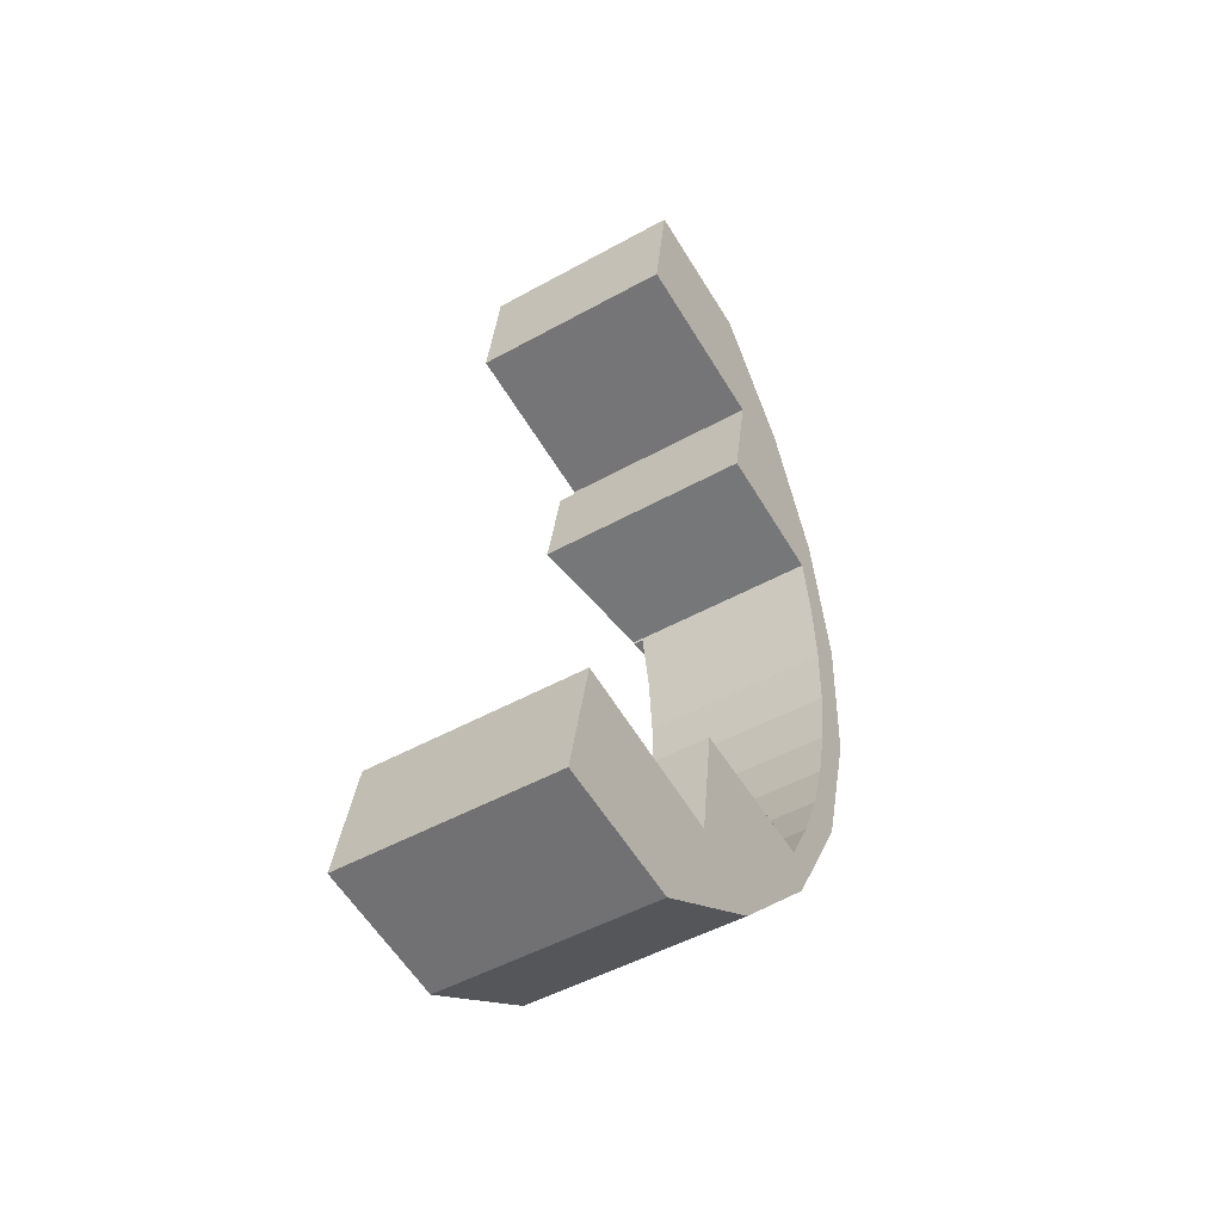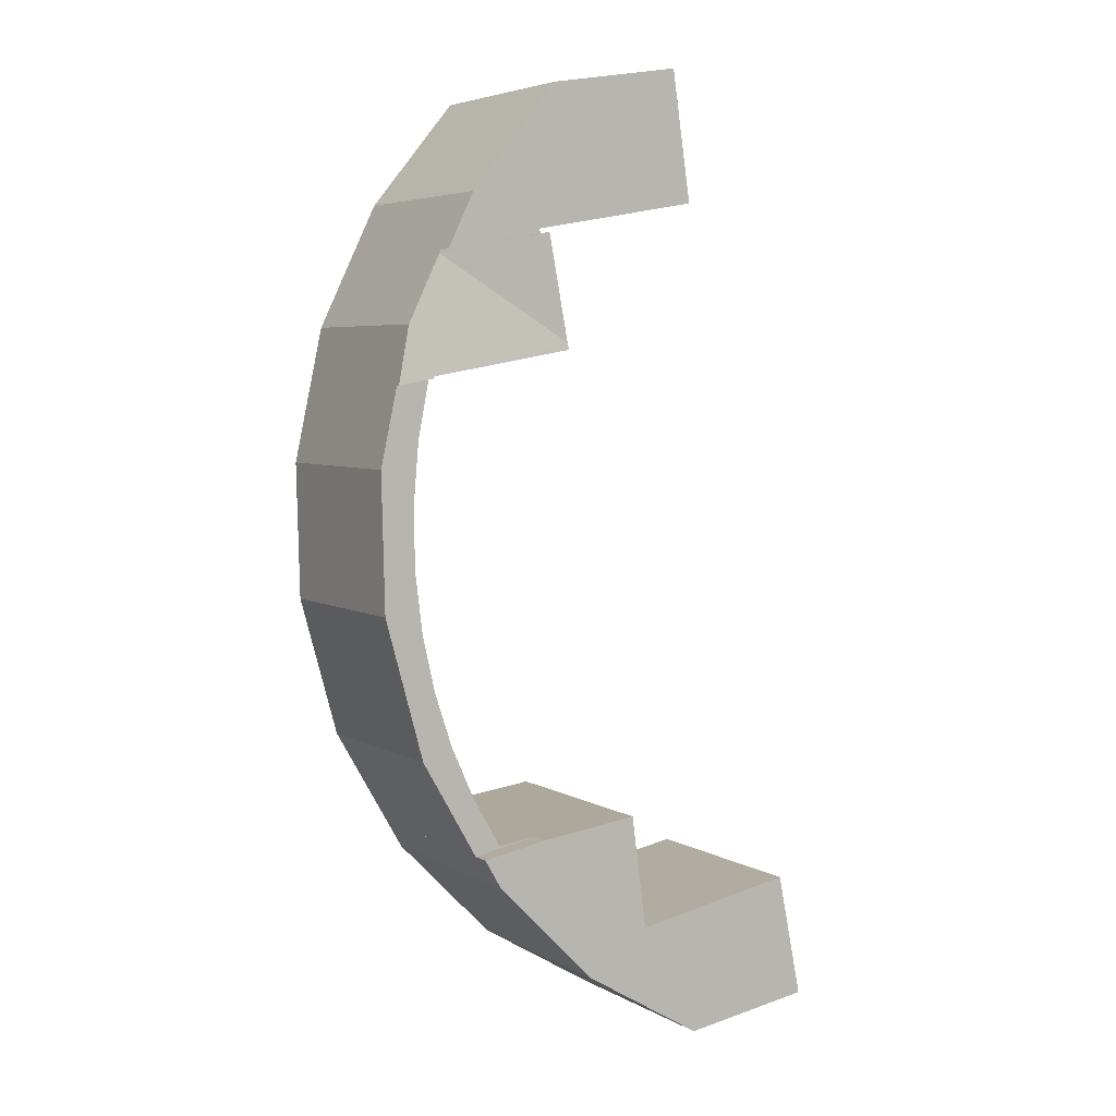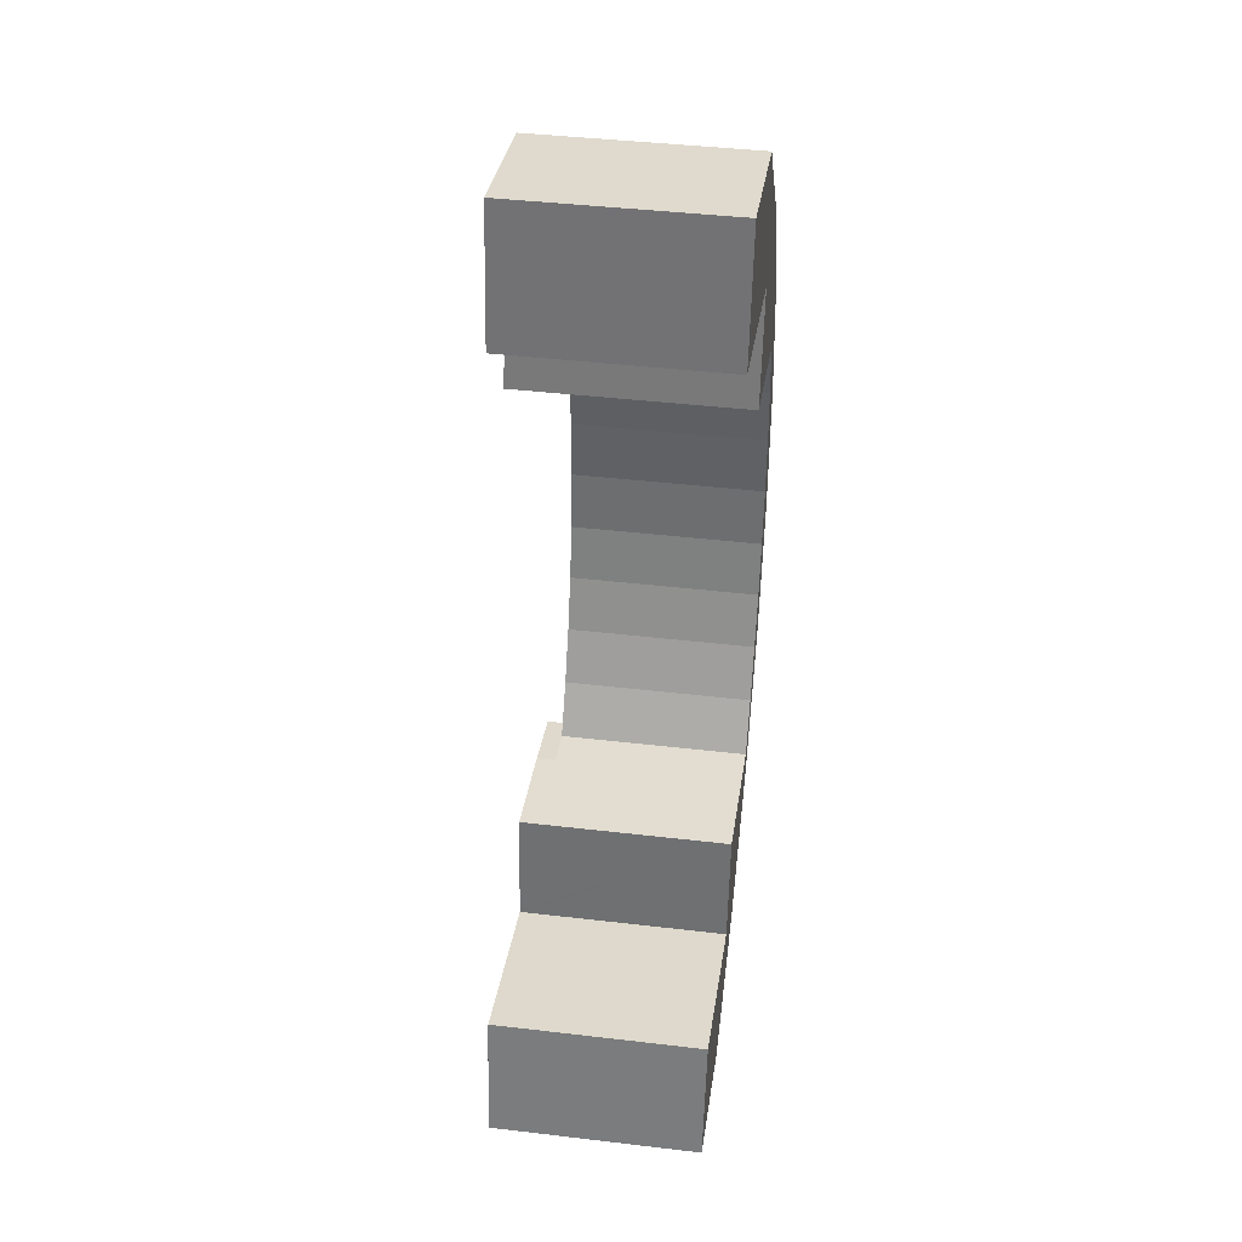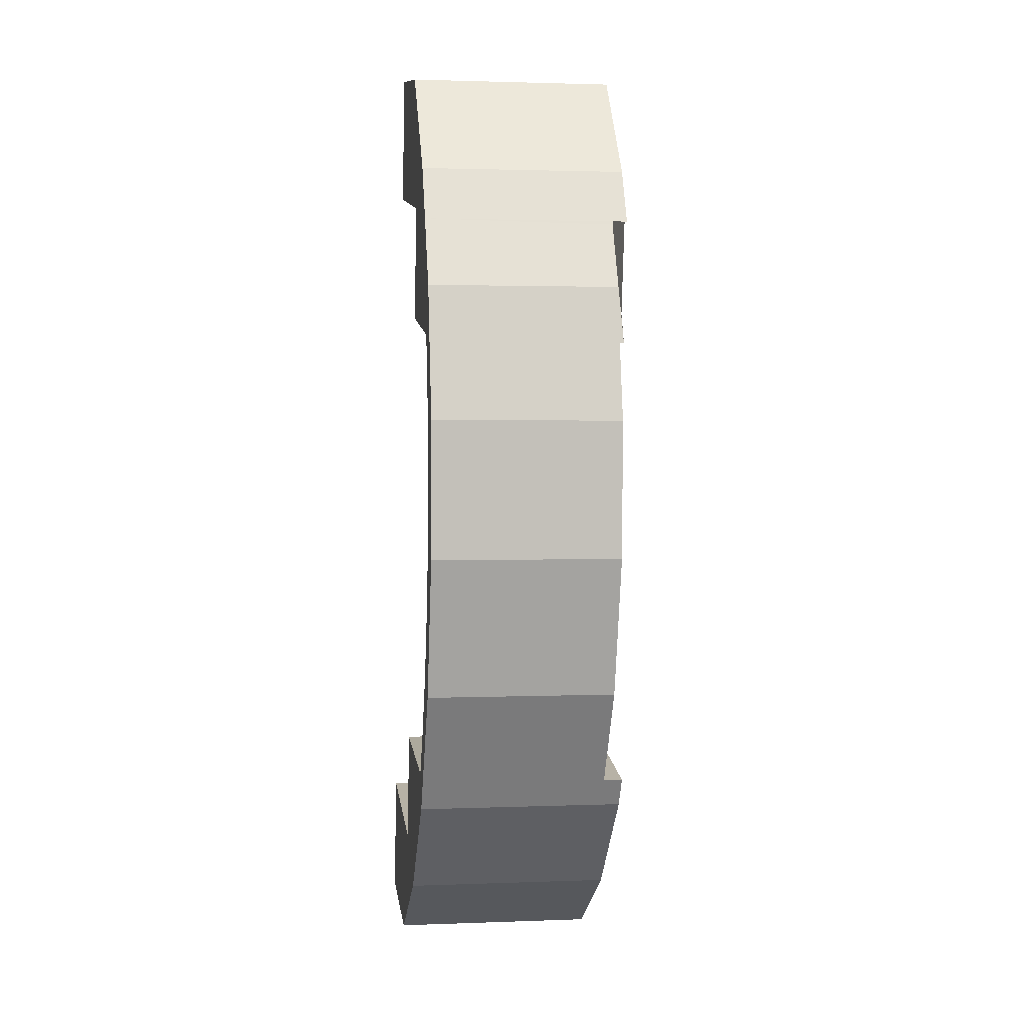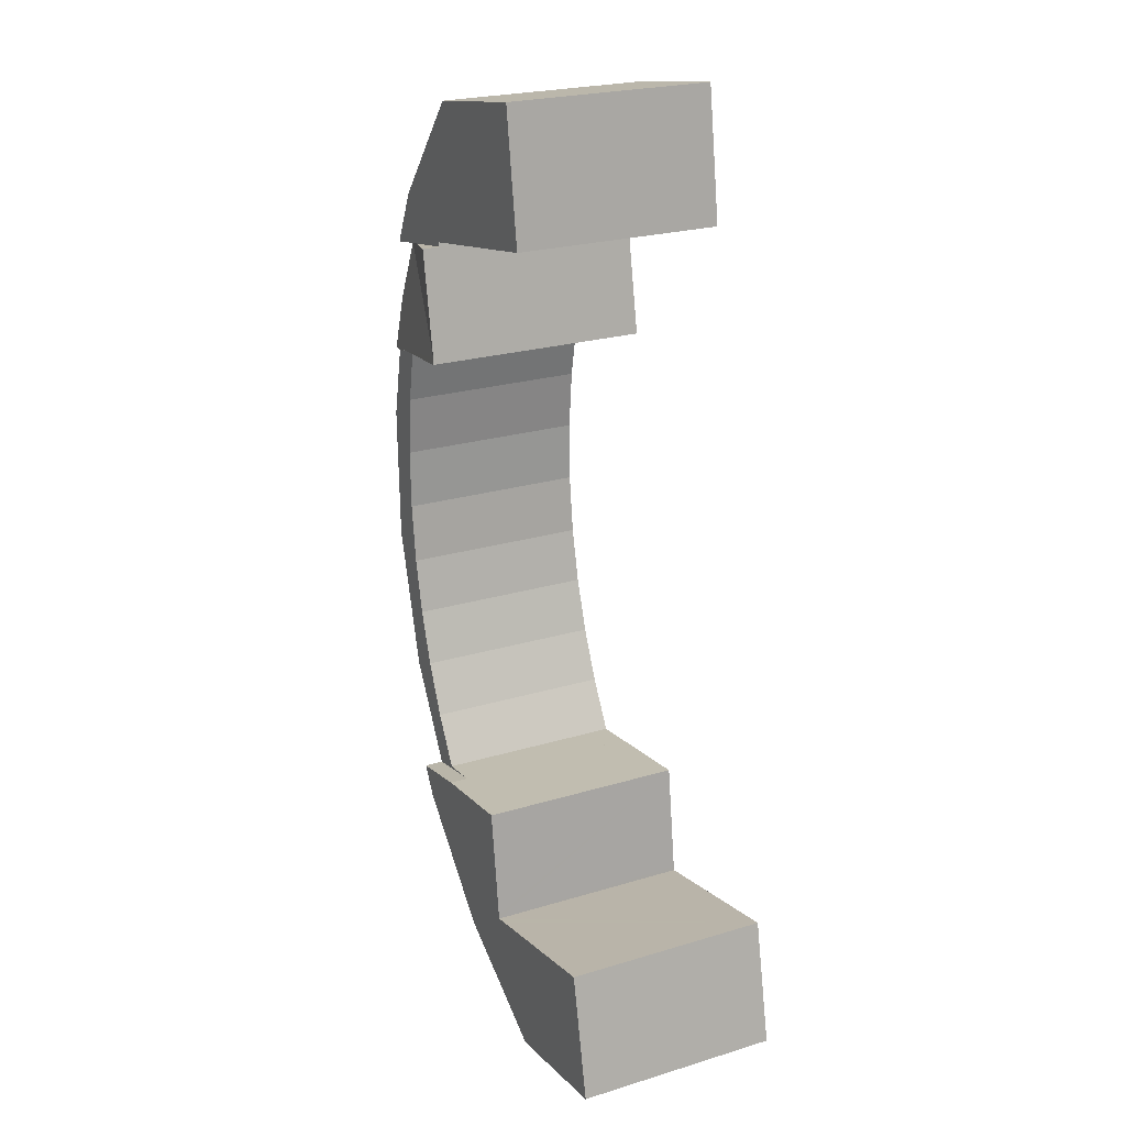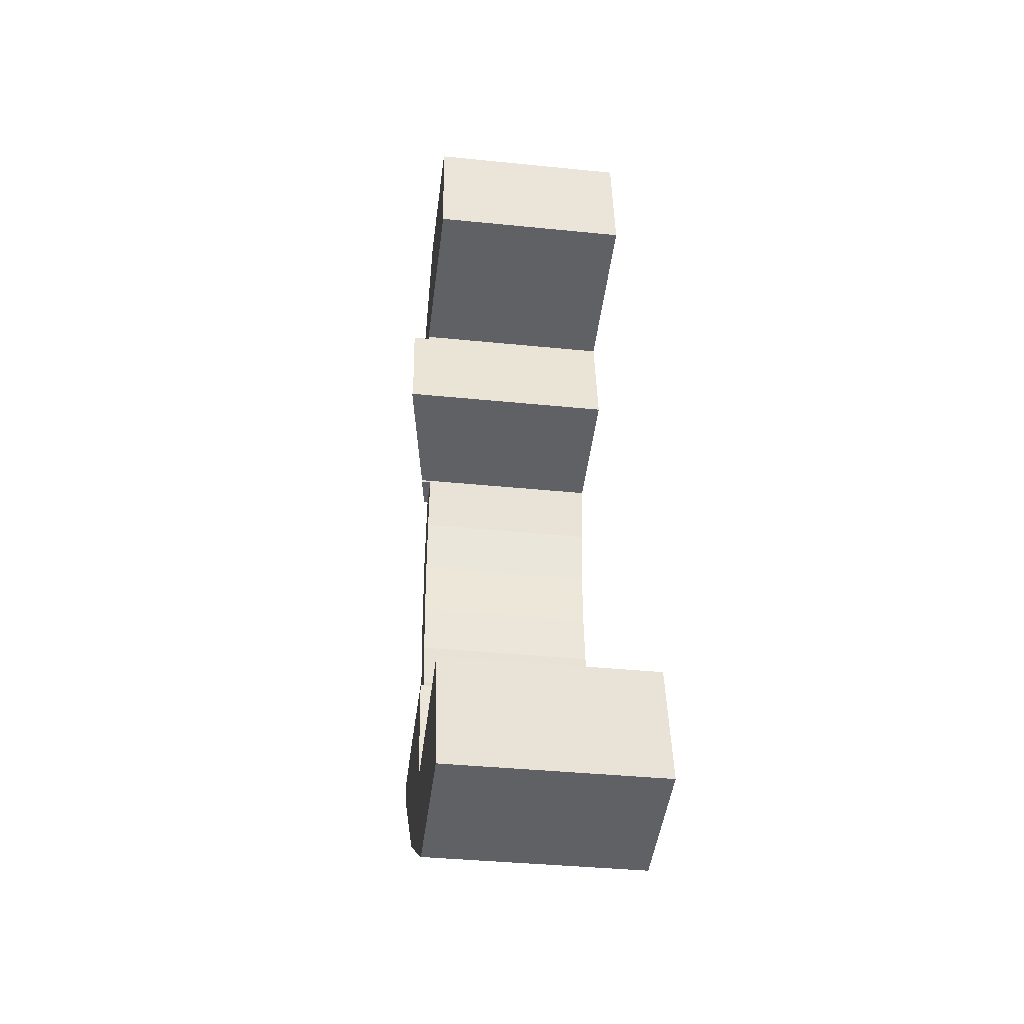
<metadata>
{"format":"obj","ext":"obj","renderer":"f3d","projection":"perspective","resolution":1024,"background":"white","views":[{"elev":-48.7,"azim":-58.2,"up":"+Z"},{"elev":5.1,"azim":148.7,"up":"+Z"},{"elev":41.8,"azim":-81.9,"up":"+Z"},{"elev":2.0,"azim":82.1,"up":"+Z"},{"elev":23.4,"azim":-117.1,"up":"+Z"},{"elev":-37.6,"azim":-97.4,"up":"+Z"}]}
</metadata>
<code>
v  0.594 4.798 2.907
v  3.077 4.798 -0.457
v  0 4.798 2.938e-16
v  4.17 4.798 2.261
v  3.763 4.798 -0.047
v  5.939 4.798 1.257
v  4.459 4.798 2.209
v  4.472 4.798 2.308
v  4.815 4.798 4.851
v  6.596 4.798 1.925
v  7.127 4.798 4.573
v  8.279 4.798 3.634
v  8.662 4.798 4.296
v  4.815 -2.97e-16 4.851
v  7.127 -2.8e-16 4.573
v  8.662 -2.631e-16 4.296
v  0.594 -1.78e-16 2.907
v  4.459 -1.353e-16 2.209
v  4.17 -1.384e-16 2.261
v  8.279 -2.225e-16 3.634
v  5.939 -7.697e-17 1.257
v  6.596 -1.179e-16 1.925
v  3.077 2.798e-17 -0.457
v  3.763 2.878e-18 -0.047
v  0 0 0
v  4.472 -1.413e-16 2.308
v  7.127 4.36 4.573
v  8.058 4.36 4.461
v  8.662 4.36 4.296
v  8.708 4.36 5.597
v  9.949 4.36 6.522
v  9.243 4.36 6.791
v  9.658 4.36 8.031
v  10.84 4.36 9.737
v  9.949 4.36 9.307
v  10.12 4.36 10.69
v  10.92 4.36 12.88
v  10.14 4.36 12.09
v  10.02 4.36 13.48
v  10.53 4.36 14.66
v  9.766 4.36 14.8
v  10.14 -7.402e-16 12.09
v  10.02 -8.254e-16 13.48
v  9.766 -9.062e-16 14.8
v  10.12 -6.547e-16 10.69
v  9.243 -4.158e-16 6.791
v  9.658 -4.918e-16 8.031
v  9.949 -5.699e-16 9.307
v  10.53 -8.978e-16 14.66
v  8.058 -2.732e-16 4.461
v  10.92 -7.886e-16 12.88
v  10.84 -5.962e-16 9.737
v  9.949 -3.994e-16 6.522
v  8.708 -3.427e-16 5.597
v  9.766 4.598 14.8
v  9.756 4.595 14.85
v  10.53 4.455 14.66
v  10.25 4.383 15.95
v  6.77 5.137 15.58
v  9.511 4.383 17.46
v  6.741 5.158 15.42
v  6.805 5.136 15.76
v  7.216 5.128 17.94
v  9.473 4.4 17.54
v  8.447 4.731 17.72
v  9.756 -9.092e-16 14.85
v  6.741 -9.444e-16 15.42
v  6.805 -9.651e-16 15.76
v  7.216 -1.099e-15 17.94
v  6.77 -9.538e-16 15.58
v  9.473 -1.074e-15 17.54
v  8.447 -1.085e-15 17.72
v  10.25 -9.767e-16 15.95
v  9.511 -1.069e-15 17.46
v  3.74 4.731 21.71
v  6.965 4.731 18.09
v  3.296 4.731 18.74
v  6.864 4.731 21.2
v  7.235 4.731 18.04
v  7.216 4.731 17.94
v  7.4 4.731 20.55
v  9.473 4.731 17.54
v  8.87 4.731 18.77
v  8.87 -1.15e-15 18.77
v  7.4 -1.258e-15 20.55
v  6.864 -1.298e-15 21.2
v  7.235 -1.105e-15 18.04
v  3.296 -1.147e-15 18.74
v  6.965 -1.107e-15 18.09
v  3.74 -1.329e-15 21.71
g defaultobject
f 1 2 3
f 2 1 4
f 2 4 5
f 5 4 6
f 6 4 7
f 6 7 8
f 6 8 9
f 6 9 10
f 10 9 11
f 10 11 12
f 12 11 13
f 14 11 9
f 11 14 15
f 15 13 11
f 13 15 16
f 17 4 1
f 4 17 7
f 7 17 18
f 18 17 19
f 16 12 13
f 12 16 20
f 20 10 12
f 10 20 6
f 6 20 21
f 21 20 22
f 21 5 6
f 5 21 2
f 2 21 23
f 23 21 24
f 23 3 2
f 3 23 25
f 25 1 3
f 1 25 17
f 8 14 9
f 14 8 7
f 14 7 26
f 26 7 18
f 23 17 25
f 17 23 24
f 17 24 19
f 19 24 21
f 19 21 18
f 18 21 26
f 26 21 14
f 14 21 22
f 14 22 20
f 14 20 15
f 15 20 16
f 27 28 29
f 30 29 28
f 31 29 30
f 32 31 30
f 33 31 32
f 34 31 33
f 35 34 33
f 36 34 35
f 37 34 36
f 38 37 36
f 39 37 38
f 40 37 39
f 41 40 39
f 42 39 38
f 39 42 43
f 43 41 39
f 41 43 44
f 45 38 36
f 38 45 42
f 46 33 32
f 33 46 47
f 47 35 33
f 35 47 48
f 48 36 35
f 36 48 45
f 44 40 41
f 40 44 49
f 15 28 27
f 28 15 50
f 49 37 40
f 37 49 51
f 51 34 37
f 34 51 52
f 52 31 34
f 31 52 53
f 53 29 31
f 29 53 16
f 16 27 29
f 27 16 15
f 50 30 28
f 30 50 54
f 54 32 30
f 32 54 46
f 16 53 50
f 54 50 53
f 46 54 53
f 52 46 53
f 47 46 52
f 48 47 52
f 45 48 52
f 51 45 52
f 42 45 51
f 43 42 51
f 49 43 51
f 44 43 49
f 16 50 15
f 55 56 57
f 58 59 60
f 59 58 57
f 59 57 56
f 59 56 61
f 62 60 59
f 60 62 63
f 60 63 64
f 64 63 65
f 44 56 55
f 56 44 66
f 67 59 61
f 59 67 62
f 62 67 63
f 63 67 68
f 63 68 69
f 68 67 70
f 69 65 63
f 65 69 64
f 64 69 71
f 71 69 72
f 71 60 64
f 60 71 58
f 58 71 73
f 73 71 74
f 58 49 57
f 49 58 73
f 57 44 55
f 44 57 49
f 56 67 61
f 67 56 66
f 68 72 69
f 72 68 70
f 72 70 67
f 72 67 66
f 72 66 71
f 71 66 74
f 74 66 73
f 73 66 44
f 73 44 49
f 75 76 77
f 76 75 78
f 76 78 79
f 79 65 80
f 65 79 78
f 65 78 81
f 65 81 82
f 82 81 83
f 81 84 83
f 84 81 78
f 84 78 85
f 85 78 86
f 84 82 83
f 82 84 71
f 71 65 82
f 65 71 80
f 80 71 69
f 69 71 72
f 87 76 79
f 76 87 77
f 77 87 88
f 88 87 89
f 69 79 80
f 79 69 87
f 88 75 77
f 75 88 90
f 90 78 75
f 78 90 86
f 84 72 71
f 72 84 69
f 69 84 87
f 87 84 85
f 87 85 89
f 89 85 88
f 88 85 86
f 88 86 90

</code>
